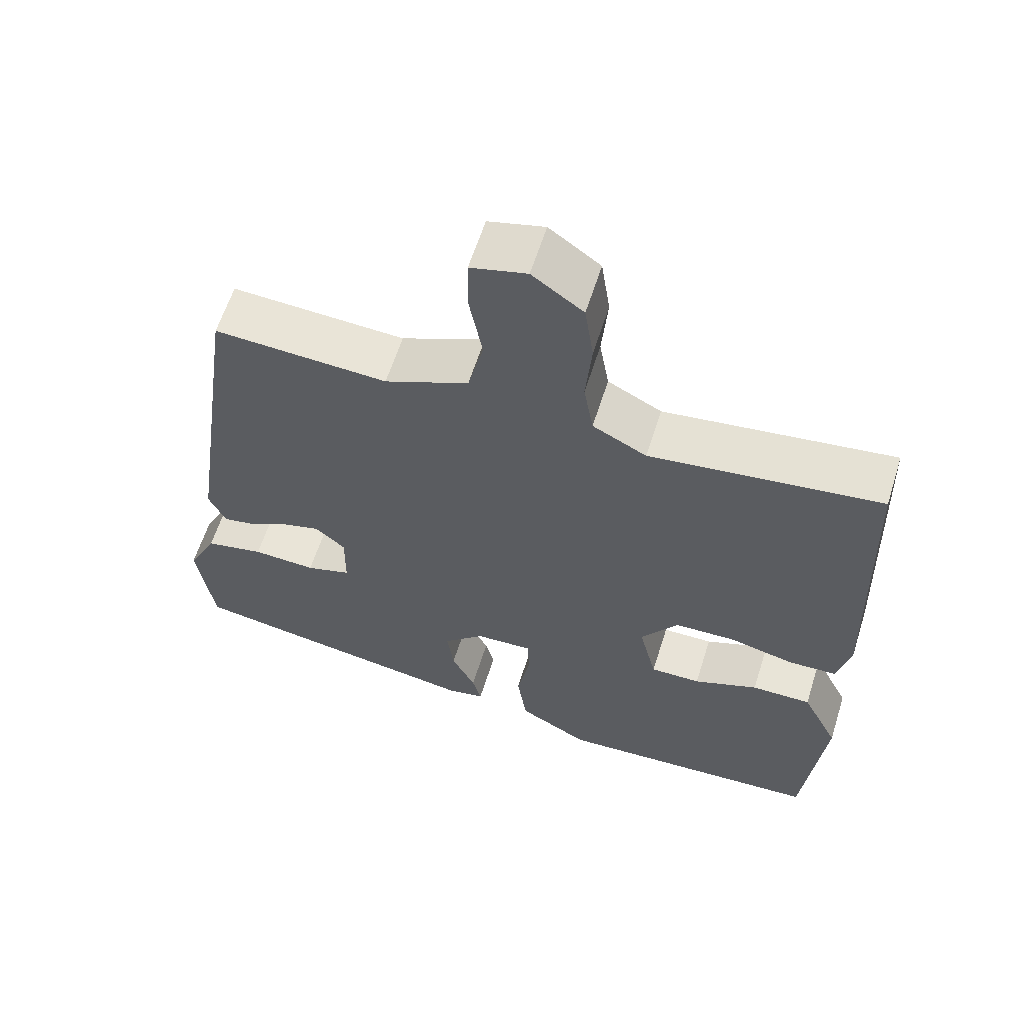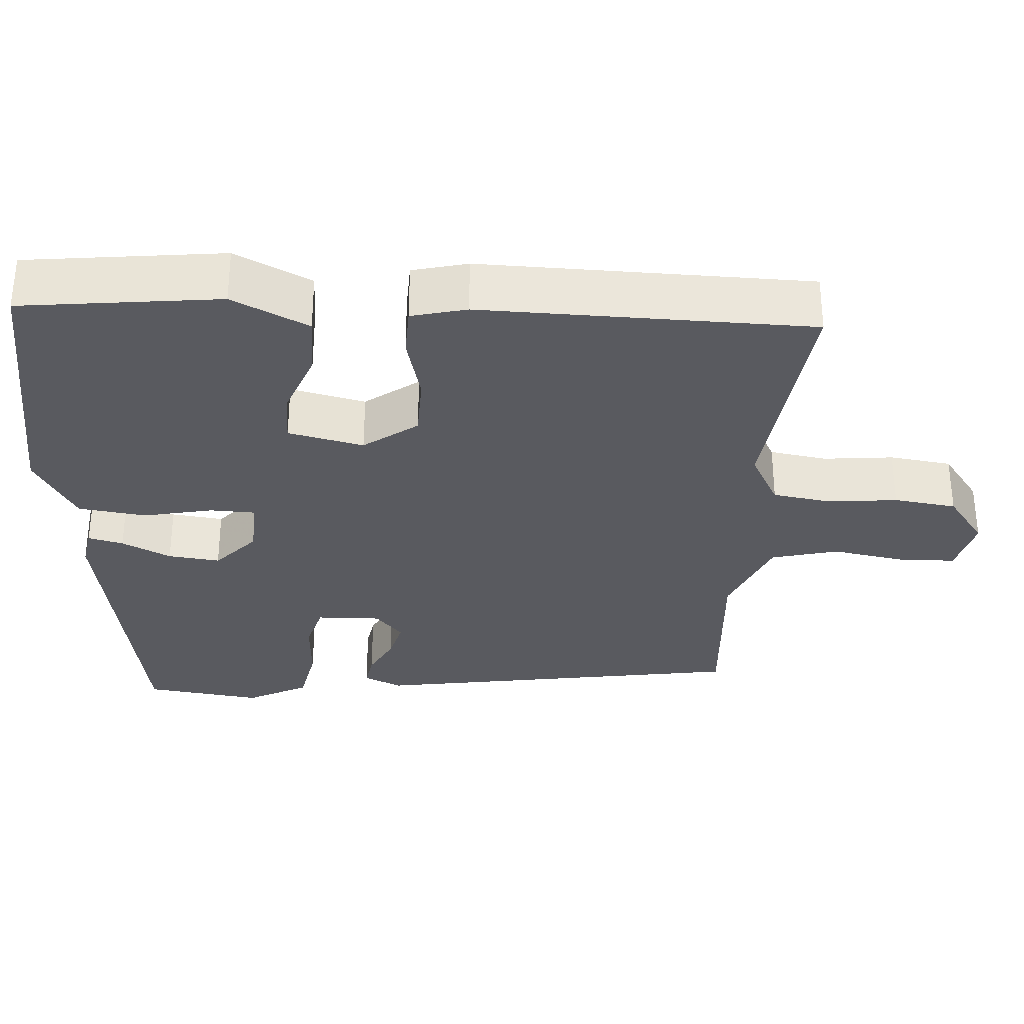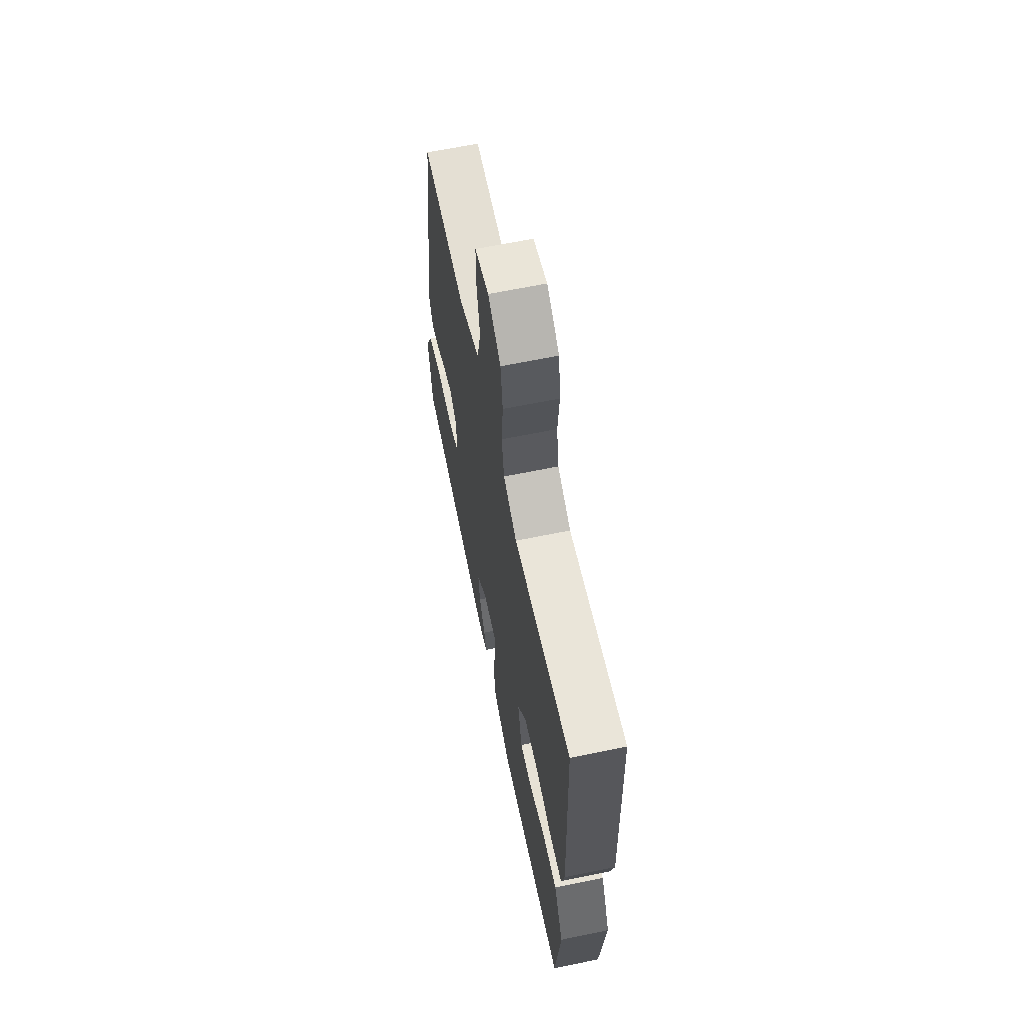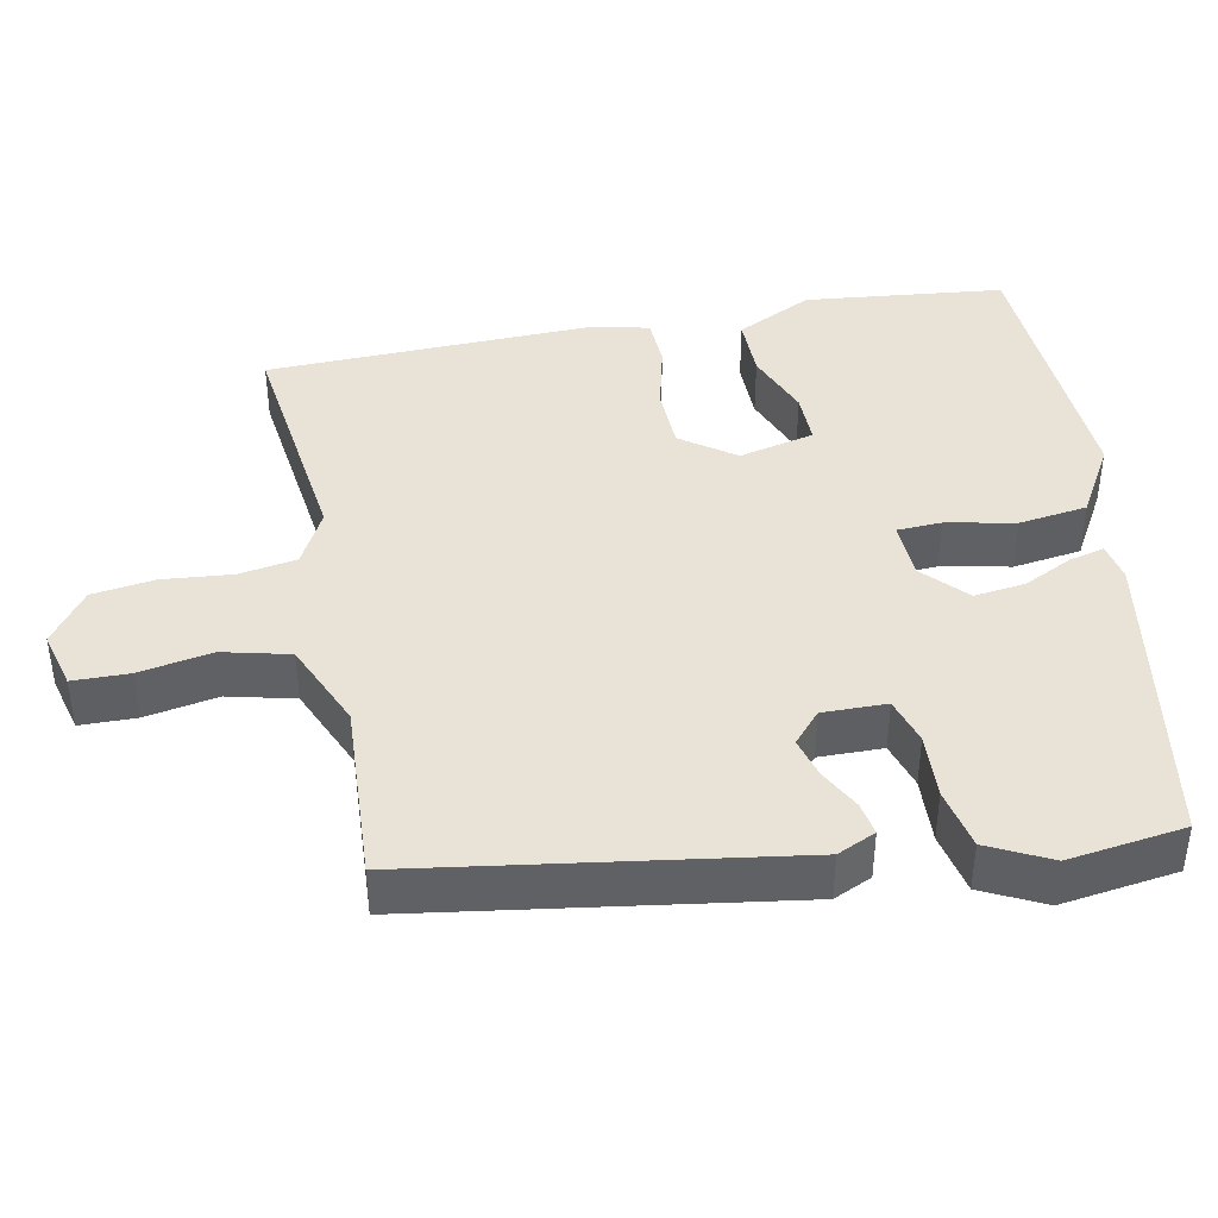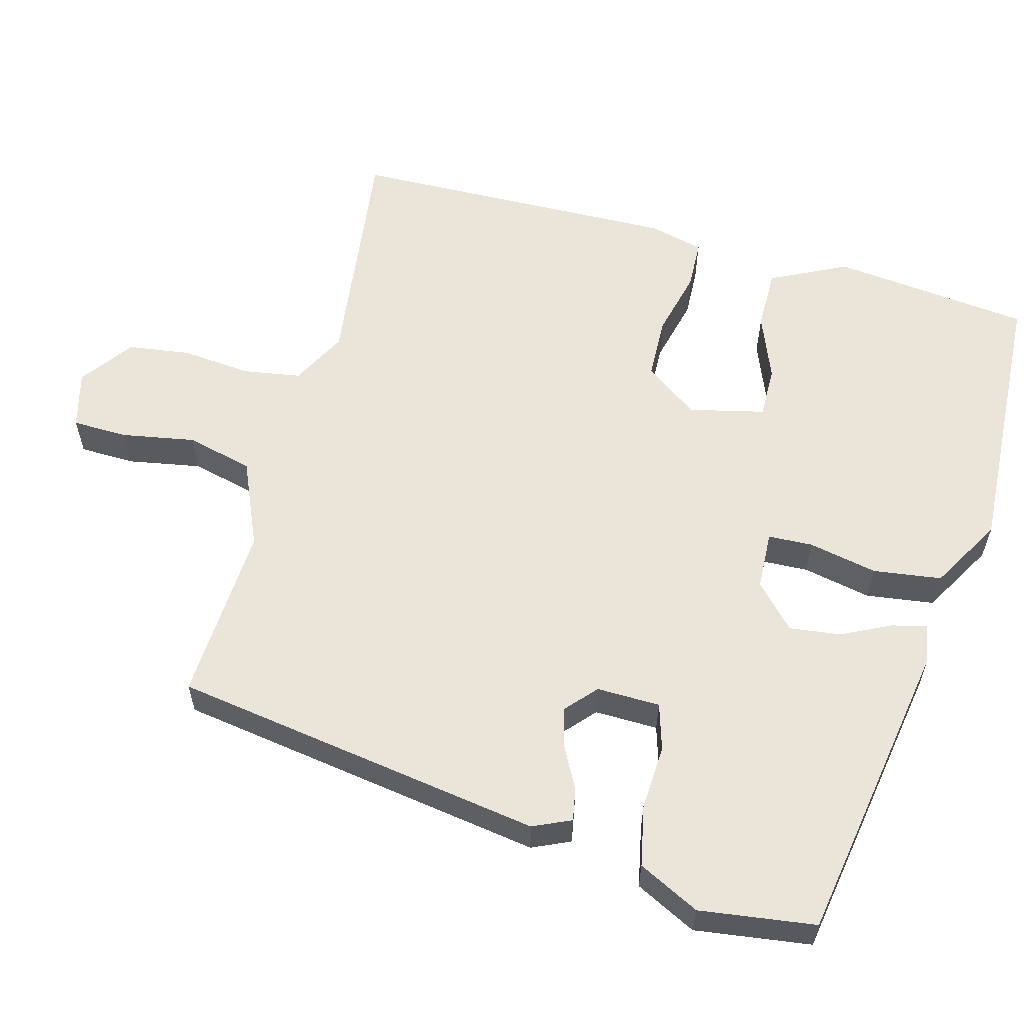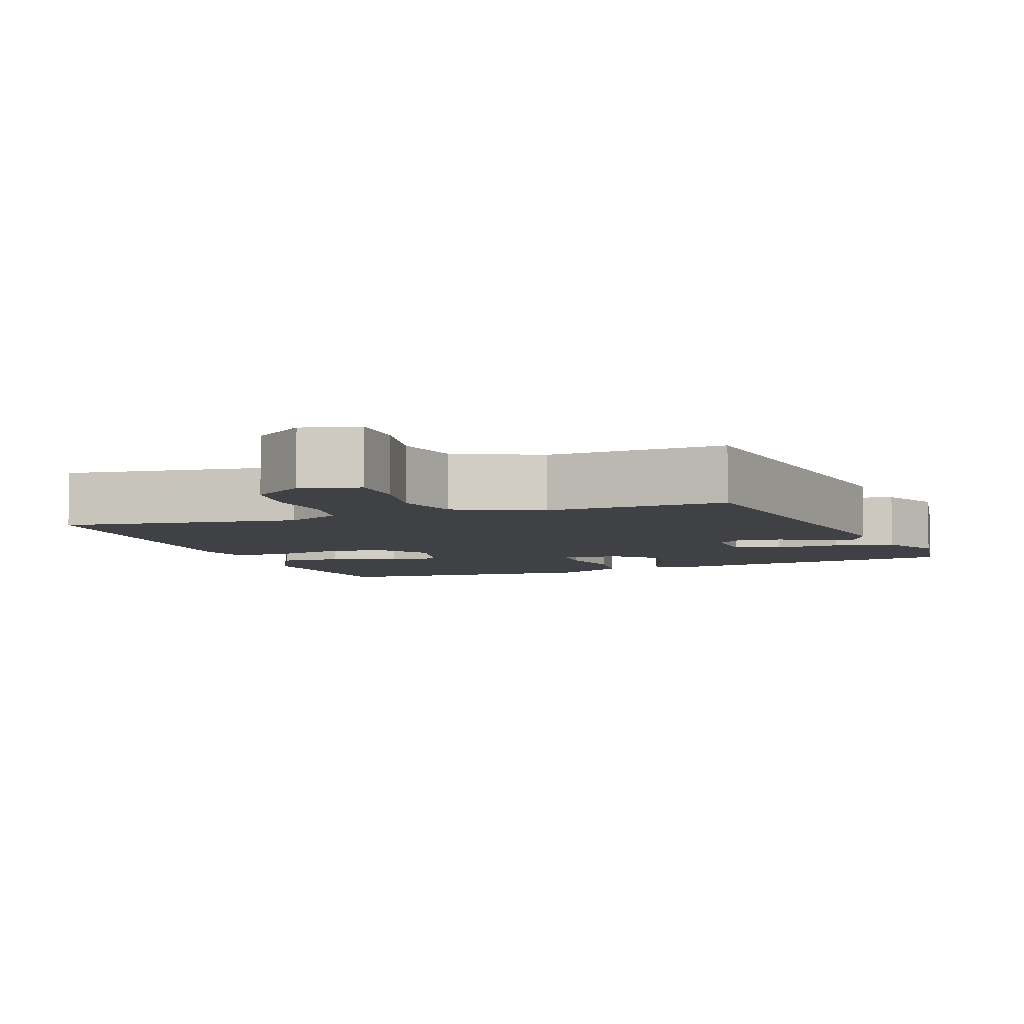
<metadata>
{"format":"obj","ext":"obj","renderer":"f3d","projection":"perspective","resolution":1024,"background":"white","views":[{"elev":61.2,"azim":-162.5,"up":"+Z"},{"elev":-31.9,"azim":-92.9,"up":"+Y"},{"elev":63.9,"azim":-101.8,"up":"+Z"},{"elev":41.6,"azim":79.1,"up":"+Y"},{"elev":59.0,"azim":105.5,"up":"+Y"},{"elev":-5.9,"azim":19.4,"up":"+Y"}]}
</metadata>
<code>
v -0.501 0.07 0.495
v -0.19 0.07 0.454
v -0.117 0.07 0.492
v -0.104 0.07 0.568
v -0.112 0.07 0.66
v -0.1 0.07 0.742
v -0.031 0.07 0.792
v 0.045 0.07 0.772
v 0.046 0.07 0.698
v 0.028 0.07 0.602
v 0.049 0.07 0.514
v 0.163 0.07 0.464
v 0.398 0.07 0.476
v 0.47 0.07 -0.016
v 0.447 0.07 -0.066
v 0.404 0.07 -0.058
v 0.35 0.07 -0.029
v 0.297 0.07 -0.014
v 0.256 0.07 -0.05
v 0.257 0.07 -0.134
v 0.318 0.07 -0.153
v 0.404 0.07 -0.149
v 0.484 0.07 -0.166
v 0.524 0.07 -0.247
v 0.502 0.07 -0.4
v 0.096 0.07 -0.465
v 0.045 0.07 -0.455
v 0.057 0.07 -0.409
v 0.089 0.07 -0.345
v 0.098 0.07 -0.277
v 0.042 0.07 -0.224
v -0.035 0.07 -0.22
v -0.038 0.07 -0.279
v -0.02 0.07 -0.37
v -0.033 0.07 -0.46
v -0.128 0.07 -0.514
v -0.494 0.07 -0.492
v -0.521 0.07 -0.23
v -0.471 0.07 -0.13
v -0.39 0.07 -0.131
v -0.303 0.07 -0.166
v -0.235 0.07 -0.167
v -0.211 0.07 -0.068
v -0.261 0.07 0.003
v -0.344 0.07 0.006
v -0.432 0.07 -0.015
v -0.498 0.07 -0.012
v -0.515 0.07 0.061
v -0.501 0 0.495
v -0.19 0 0.454
v -0.117 0 0.492
v -0.104 0 0.568
v -0.112 0 0.66
v -0.1 0 0.742
v -0.031 0 0.792
v 0.045 0 0.772
v 0.046 0 0.698
v 0.028 0 0.602
v 0.049 0 0.514
v 0.163 0 0.464
v 0.398 0 0.476
v 0.47 0 -0.016
v 0.447 0 -0.066
v 0.404 0 -0.058
v 0.35 0 -0.029
v 0.297 0 -0.014
v 0.256 0 -0.05
v 0.257 0 -0.134
v 0.318 0 -0.153
v 0.404 0 -0.149
v 0.484 0 -0.166
v 0.524 0 -0.247
v 0.502 0 -0.4
v 0.096 0 -0.465
v 0.045 0 -0.455
v 0.057 0 -0.409
v 0.089 0 -0.345
v 0.098 0 -0.277
v 0.042 0 -0.224
v -0.035 0 -0.22
v -0.038 0 -0.279
v -0.02 0 -0.37
v -0.033 0 -0.46
v -0.128 0 -0.514
v -0.494 0 -0.492
v -0.521 0 -0.23
v -0.471 0 -0.13
v -0.39 0 -0.131
v -0.303 0 -0.166
v -0.235 0 -0.167
v -0.211 0 -0.068
v -0.261 0 0.003
v -0.344 0 0.006
v -0.432 0 -0.015
v -0.498 0 -0.012
v -0.515 0 0.061
f 45 46 47 48
f 44 45 48 1
f 43 44 1 2
f 38 39 40 41
f 38 41 42
f 37 38 42
f 36 37 42
f 33 34 35 36
f 32 33 36 42
f 31 32 42 43
f 26 27 28 29
f 26 29 30
f 25 26 30
f 24 25 30 31
f 21 22 23 24
f 20 21 24 31
f 14 15 16 17
f 12 13 14 17
f 11 12 17 18
f 7 8 9 10
f 7 10 11
f 4 5 6 7
f 3 4 7 11
f 19 20 31 43
f 11 18 19 43
f 2 3 11 43
f 96 95 94 93
f 49 96 93 92
f 50 49 92 91
f 89 88 87 86
f 90 89 86
f 90 86 85
f 90 85 84
f 84 83 82 81
f 90 84 81 80
f 91 90 80 79
f 77 76 75 74
f 78 77 74
f 78 74 73
f 79 78 73 72
f 72 71 70 69
f 79 72 69 68
f 65 64 63 62
f 65 62 61 60
f 66 65 60 59
f 58 57 56 55
f 59 58 55
f 55 54 53 52
f 59 55 52 51
f 91 79 68 67
f 91 67 66 59
f 91 59 51 50
f 1 49 50 2
f 2 50 51 3
f 3 51 52 4
f 4 52 53 5
f 5 53 54 6
f 6 54 55 7
f 7 55 56 8
f 8 56 57 9
f 9 57 58 10
f 10 58 59 11
f 11 59 60 12
f 12 60 61 13
f 13 61 62 14
f 14 62 63 15
f 15 63 64 16
f 16 64 65 17
f 17 65 66 18
f 18 66 67 19
f 19 67 68 20
f 20 68 69 21
f 21 69 70 22
f 22 70 71 23
f 23 71 72 24
f 24 72 73 25
f 25 73 74 26
f 26 74 75 27
f 27 75 76 28
f 28 76 77 29
f 29 77 78 30
f 30 78 79 31
f 31 79 80 32
f 32 80 81 33
f 33 81 82 34
f 34 82 83 35
f 35 83 84 36
f 36 84 85 37
f 37 85 86 38
f 38 86 87 39
f 39 87 88 40
f 40 88 89 41
f 41 89 90 42
f 42 90 91 43
f 43 91 92 44
f 44 92 93 45
f 45 93 94 46
f 46 94 95 47
f 47 95 96 48
f 48 96 49 1

</code>
